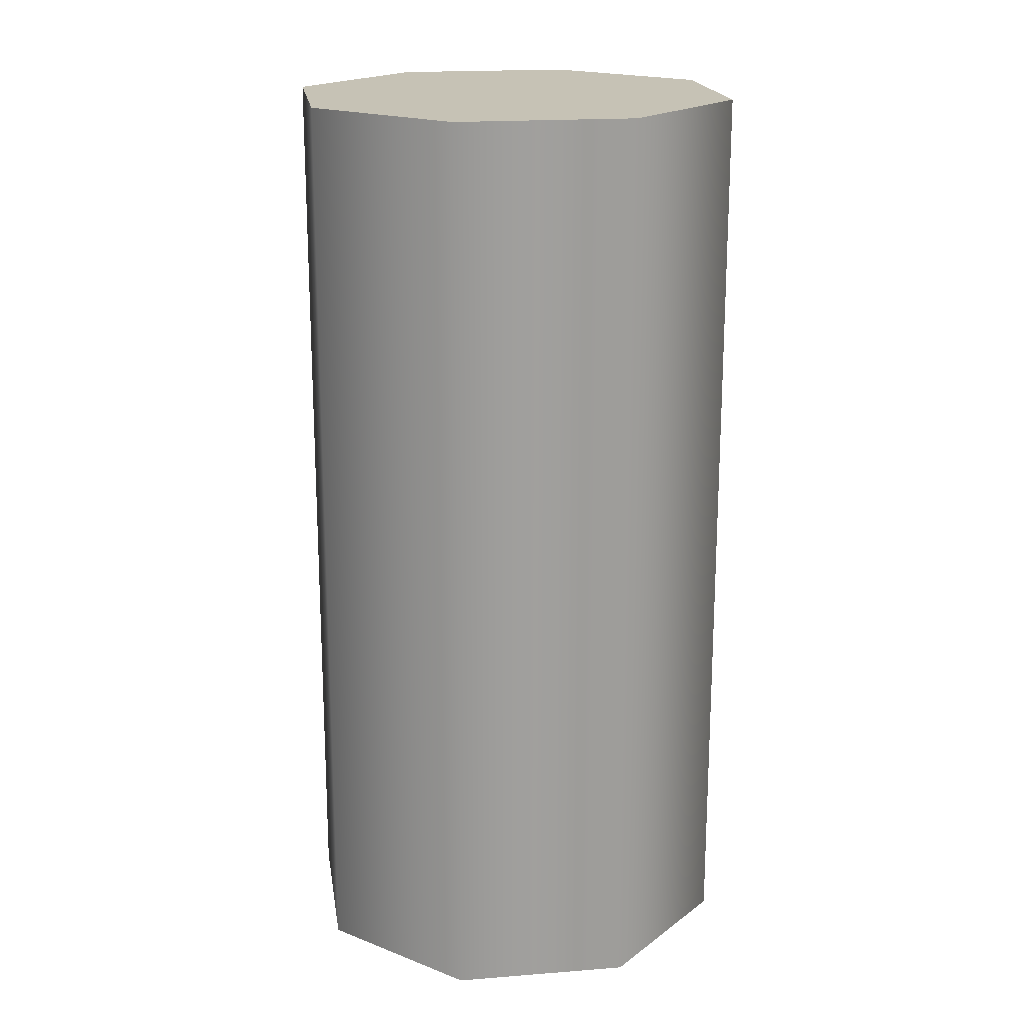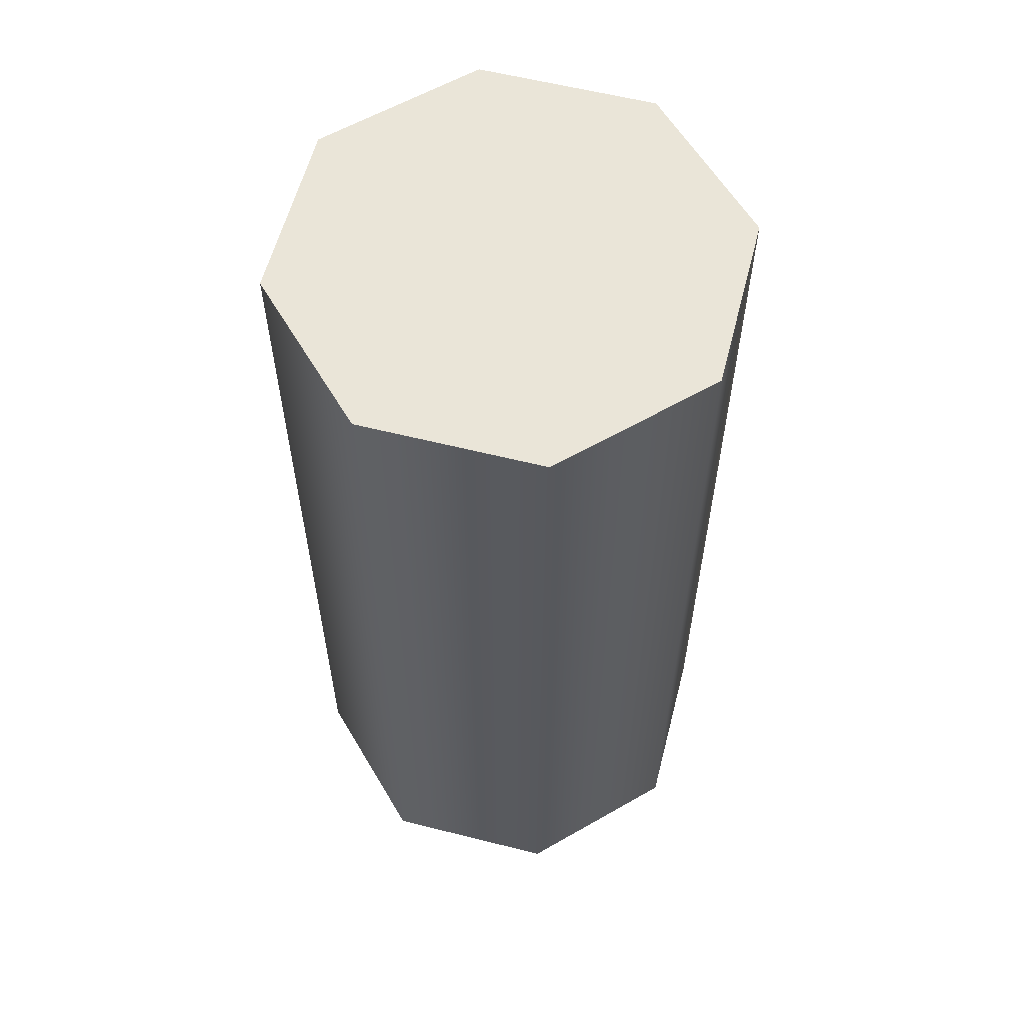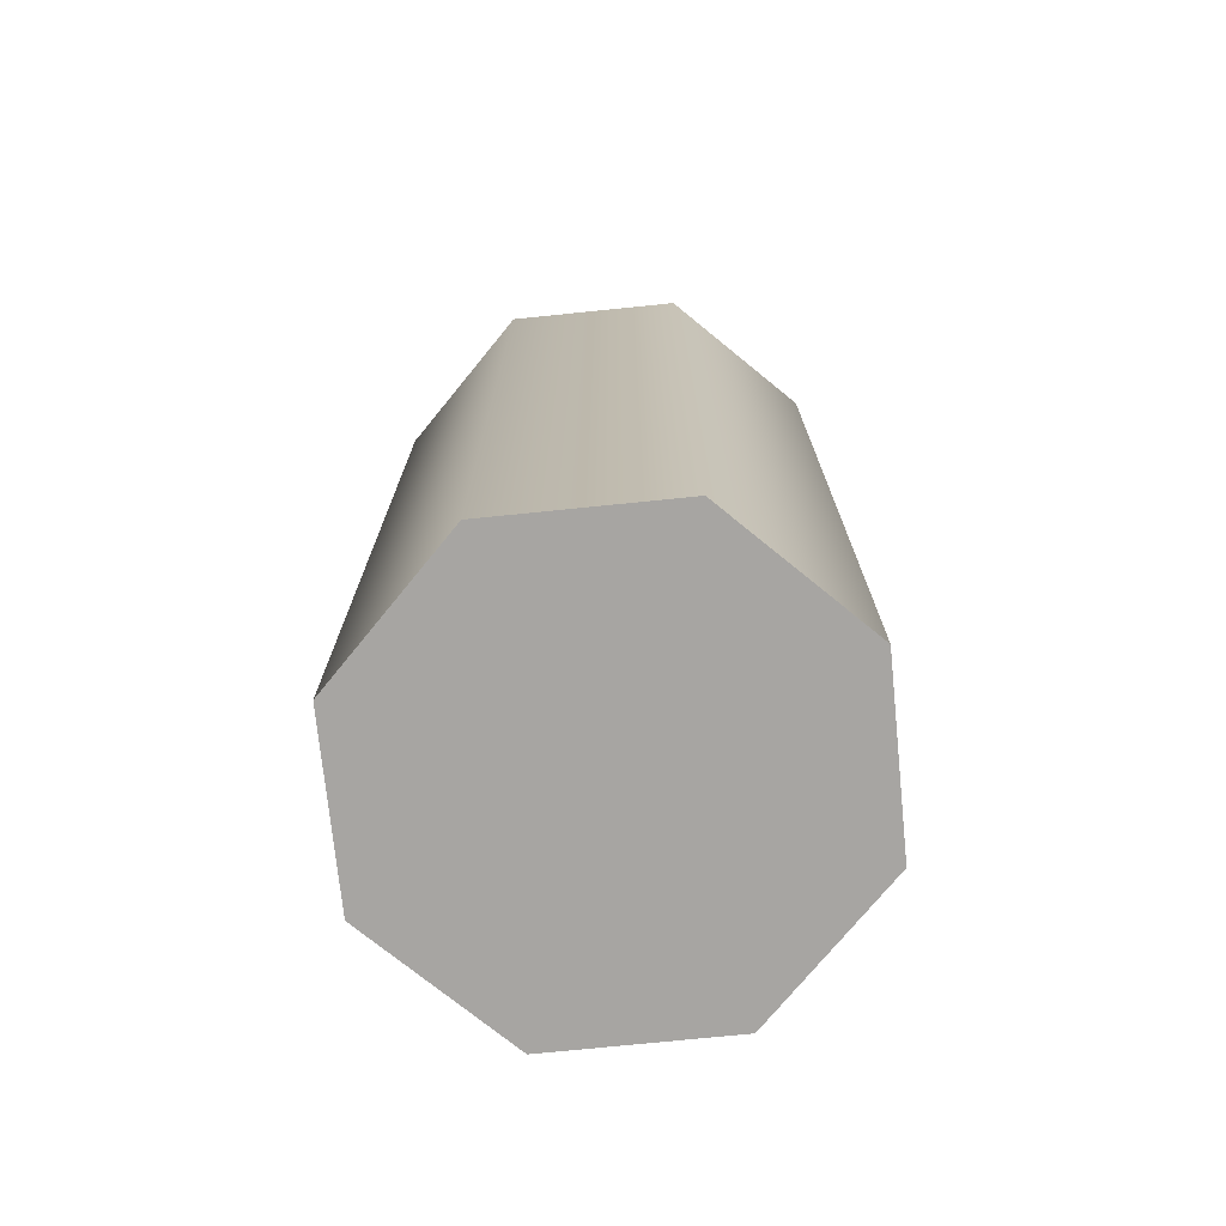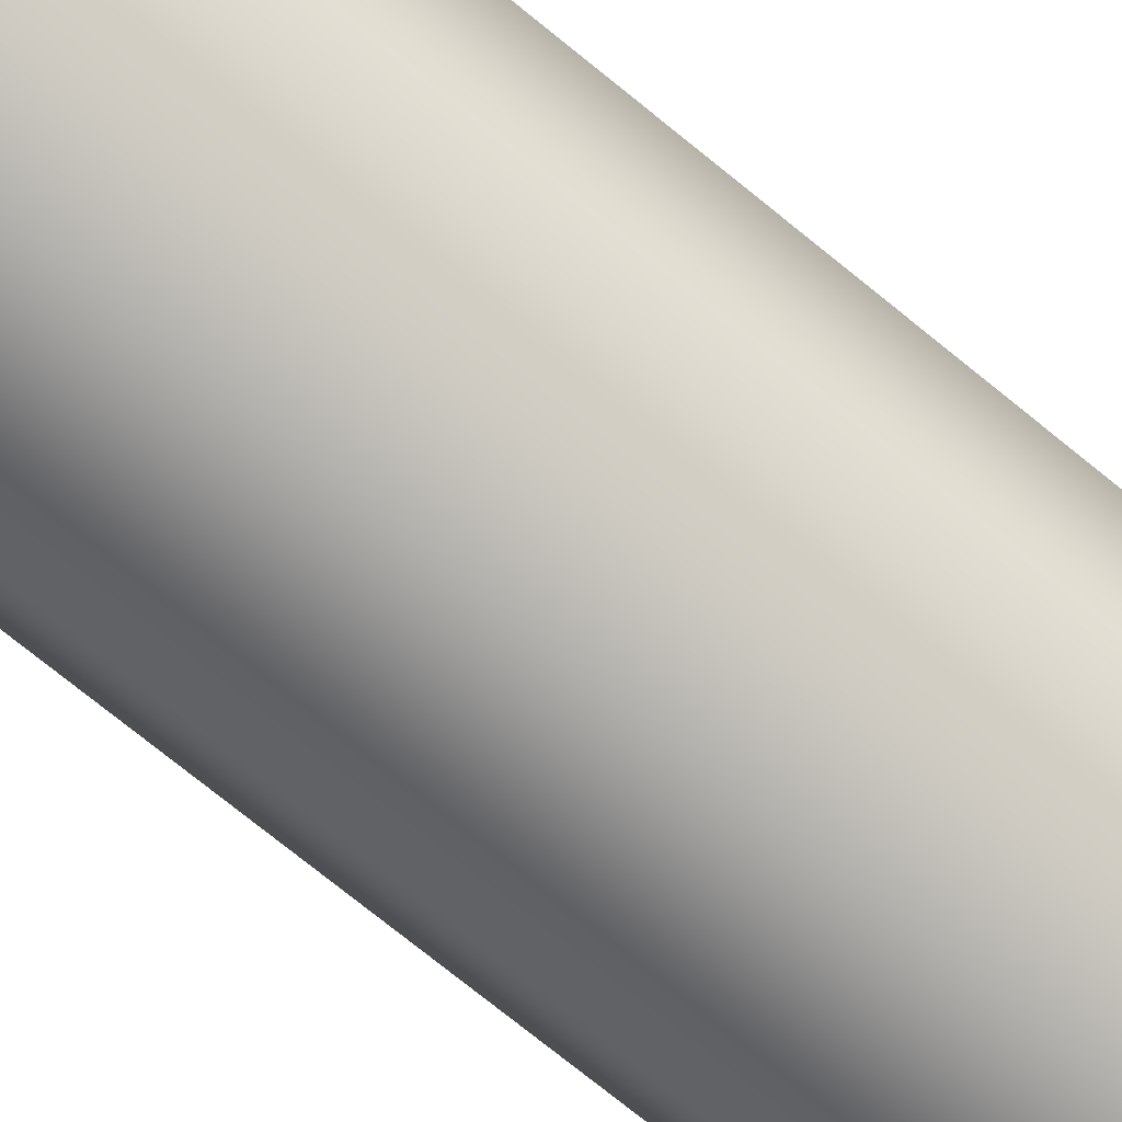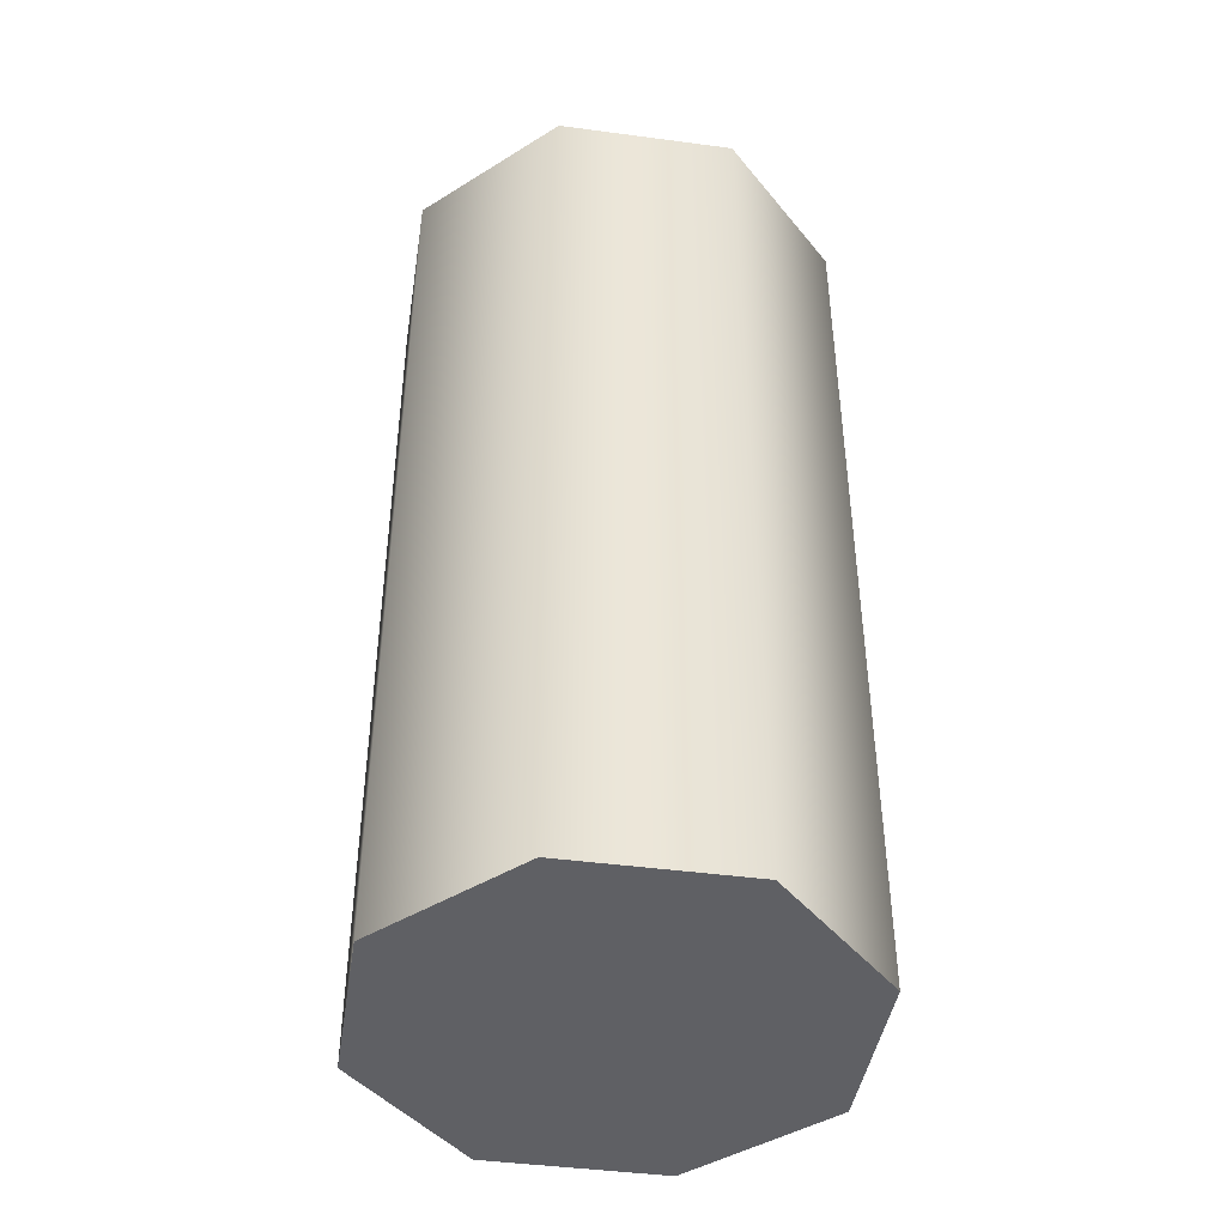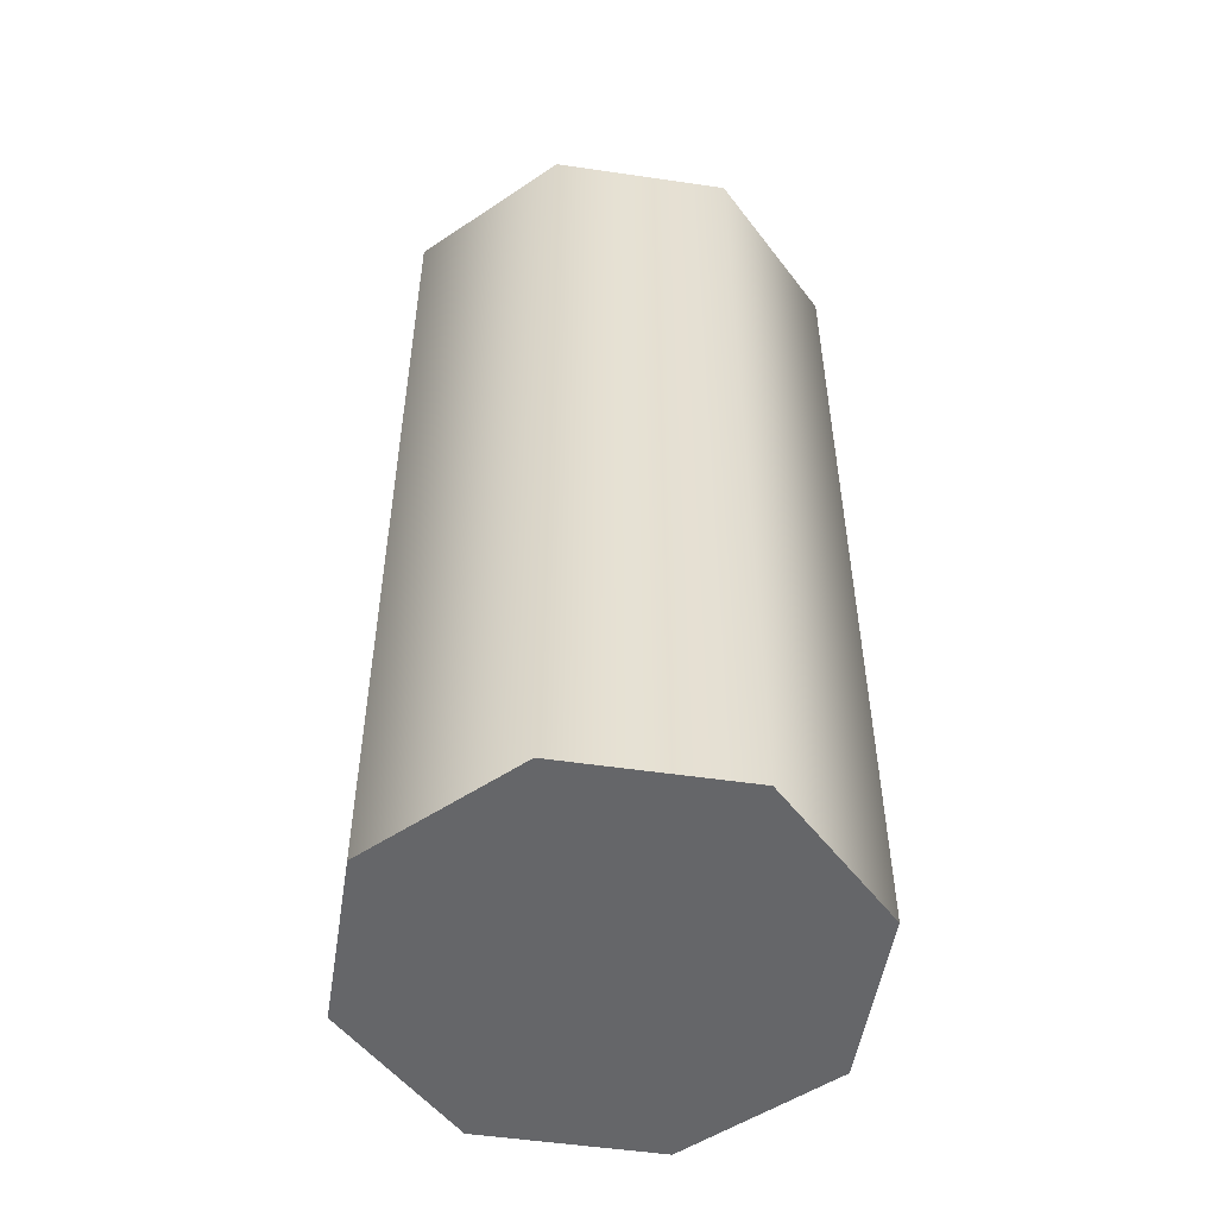
<metadata>
{"format":"obj","ext":"obj","renderer":"f3d","projection":"perspective","resolution":1024,"background":"white","views":[{"elev":18.9,"azim":-76.1,"up":"+Z"},{"elev":59.4,"azim":-98.0,"up":"+Z"},{"elev":-73.9,"azim":28.3,"up":"+Z"},{"elev":-79.3,"azim":51.5,"up":"+Y"},{"elev":-43.8,"azim":-166.4,"up":"+Z"},{"elev":-51.9,"azim":-76.5,"up":"+Z"}]}
</metadata>
<code>
o Cylinder2
v 0.25 7.936e-18 0.5
v 0.1768 -0.1768 0.5
v 1.531e-17 -0.25 0.5
v -0.1768 -0.1768 0.5
v -0.25 -2.268e-17 0.5
v -0.1768 0.1768 0.5
v -4.592e-17 0.25 0.5
v 0.1768 0.1768 0.5
v 0.25 -2.268e-17 -0.5
v 0.1768 -0.1768 -0.5
v 1.531e-17 -0.25 -0.5
v -0.1768 -0.1768 -0.5
v -0.25 -5.33e-17 -0.5
v -0.1768 0.1768 -0.5
v -4.592e-17 0.25 -0.5
v 0.1768 0.1768 -0.5
g Cylinder2
f 1 8 7 6 5 4 3 2
f 10 11 12 13 14 15 16 9
f 1 9 16 8
f 2 10 9 1
f 3 11 10 2
f 4 12 11 3
f 5 13 12 4
f 6 14 13 5
f 7 15 14 6
f 8 16 15 7

</code>
